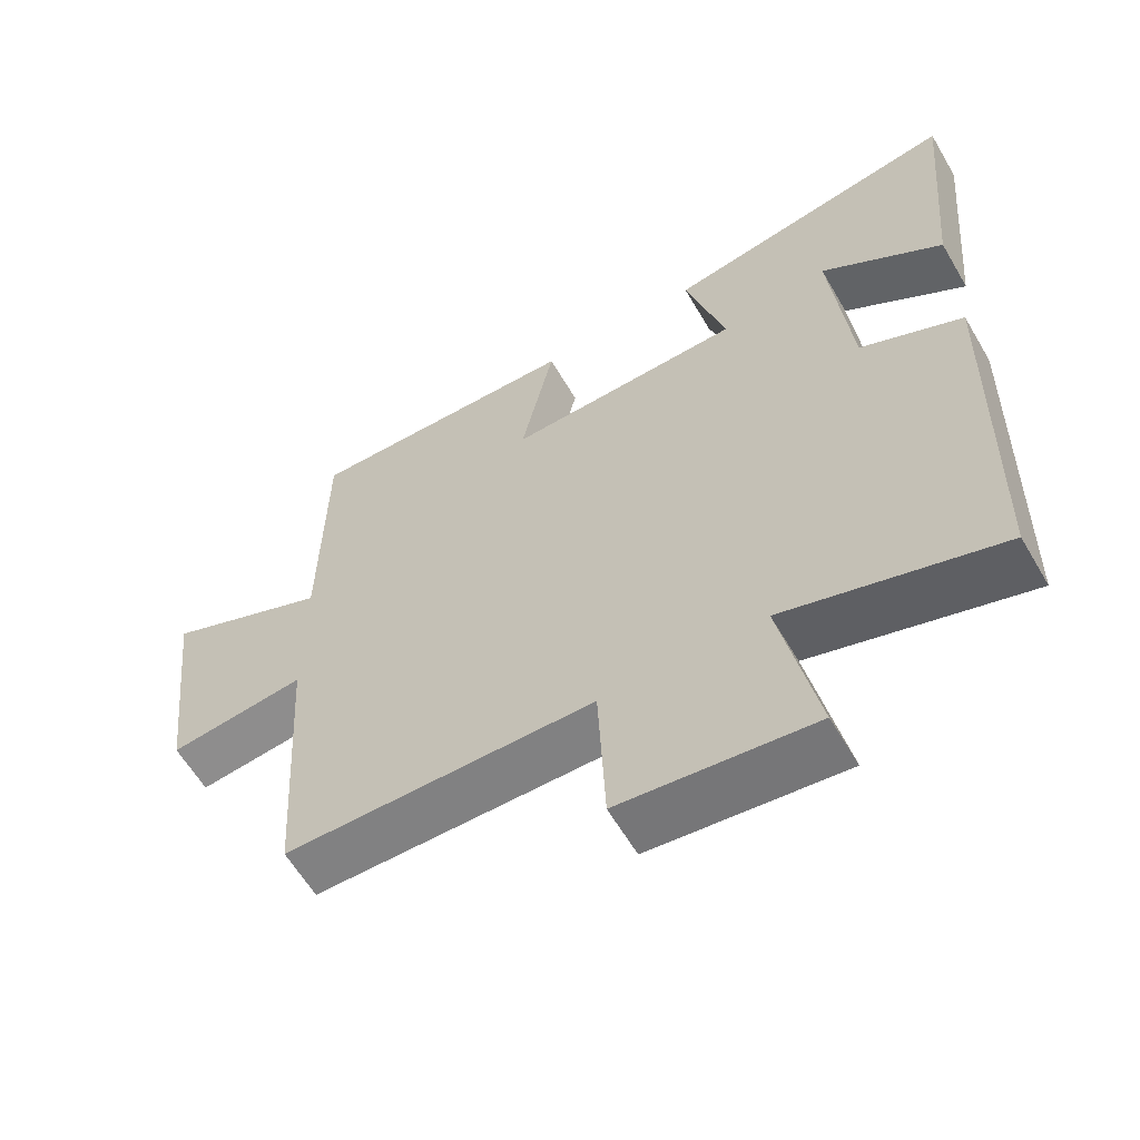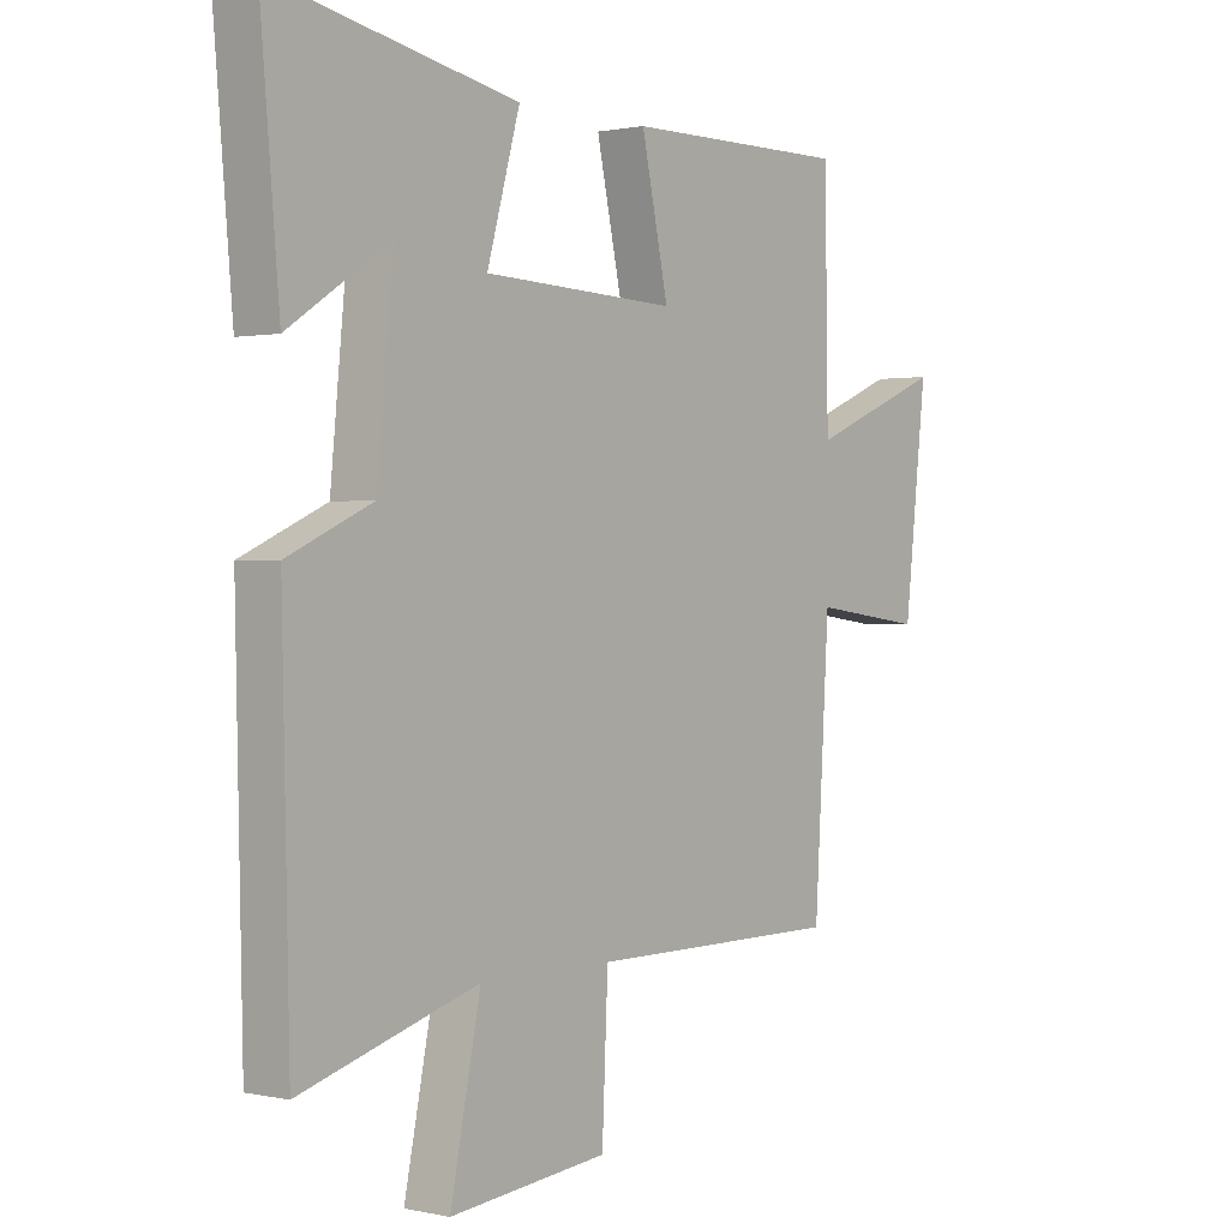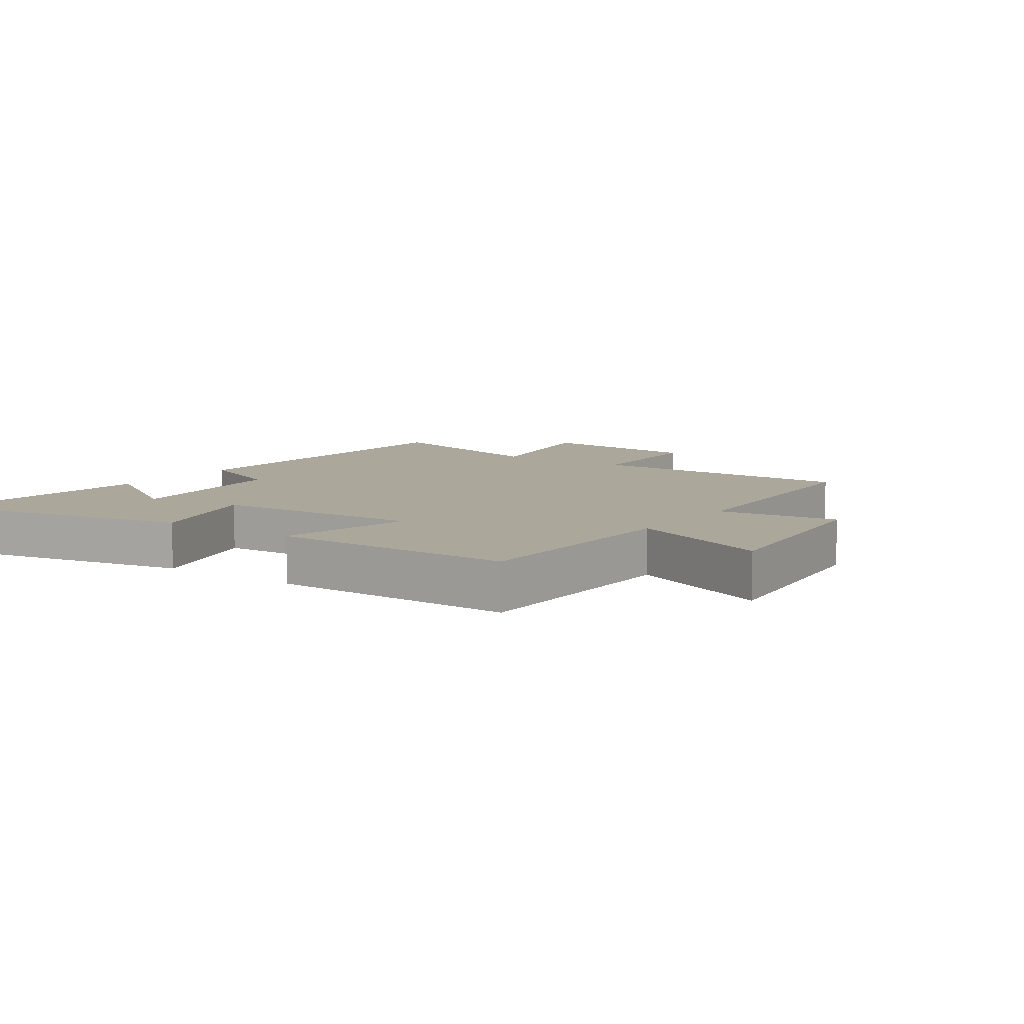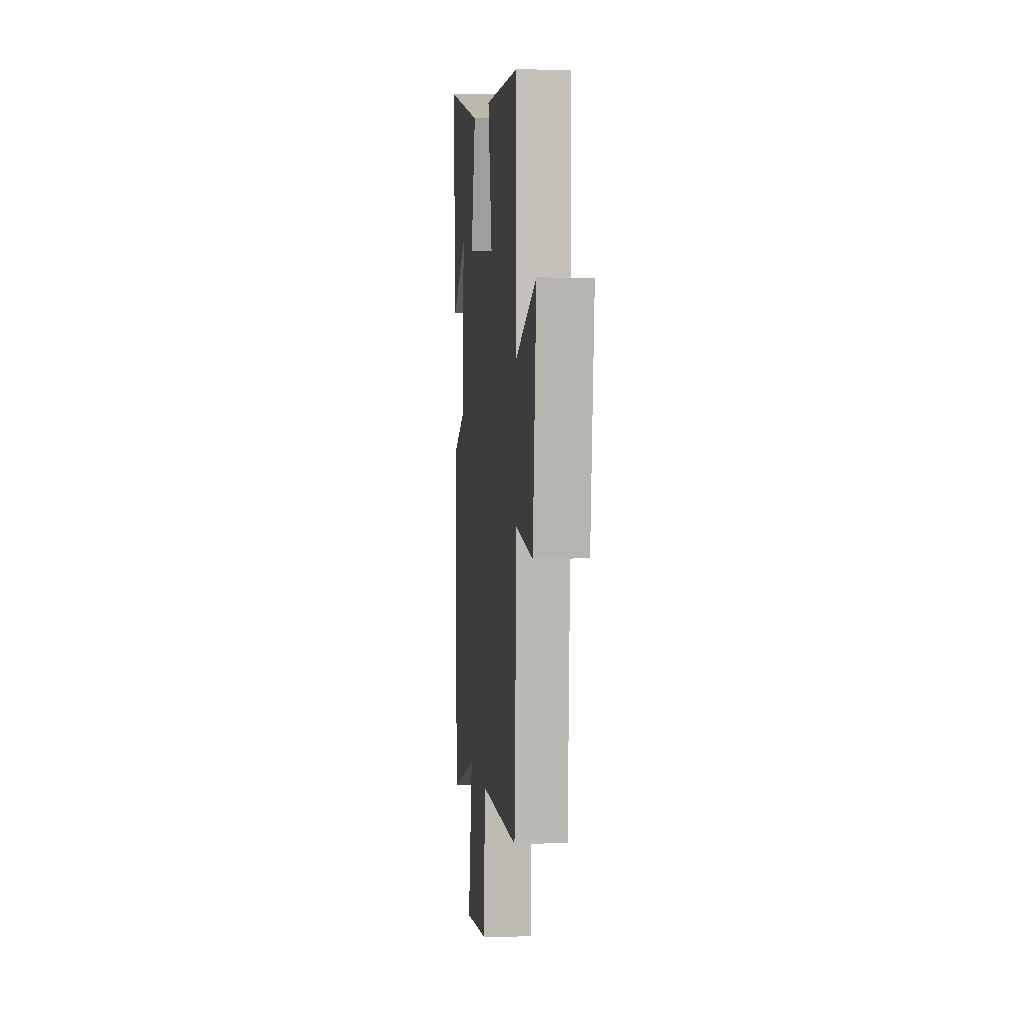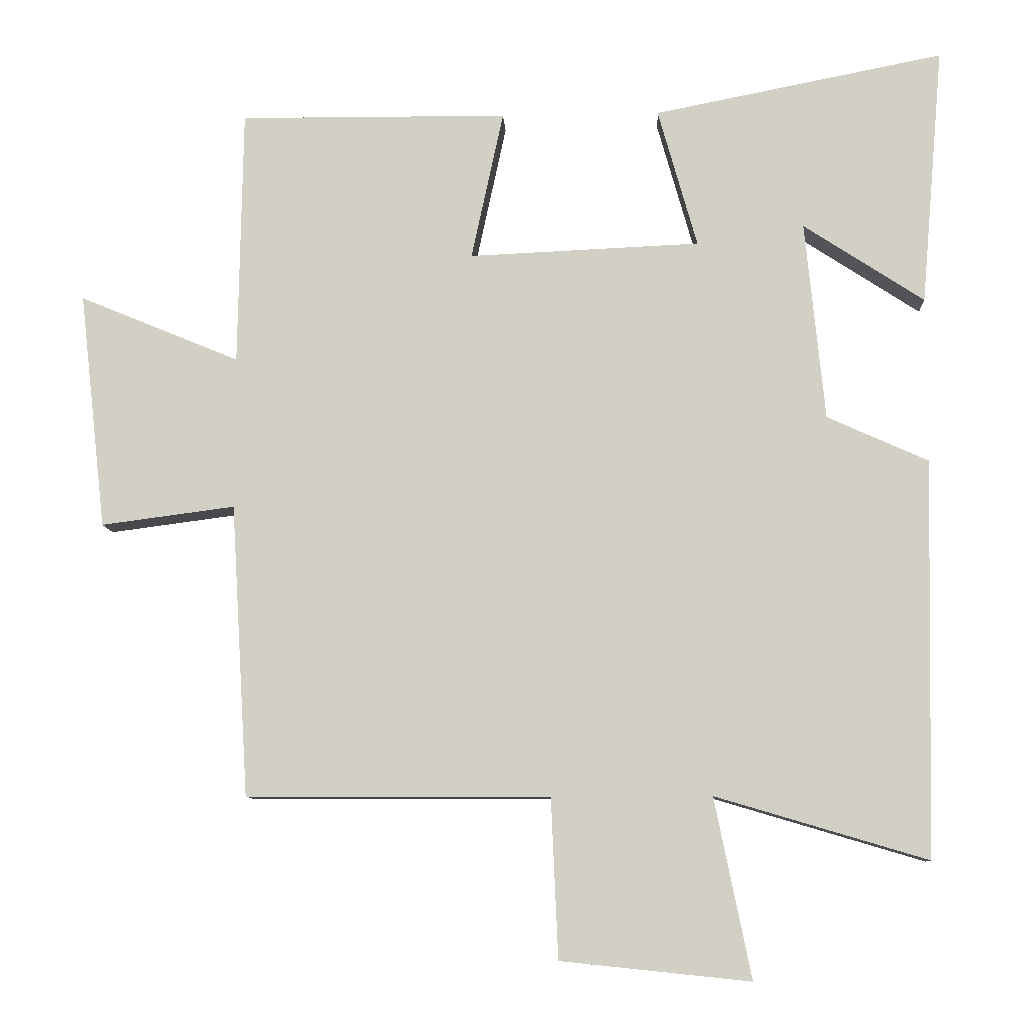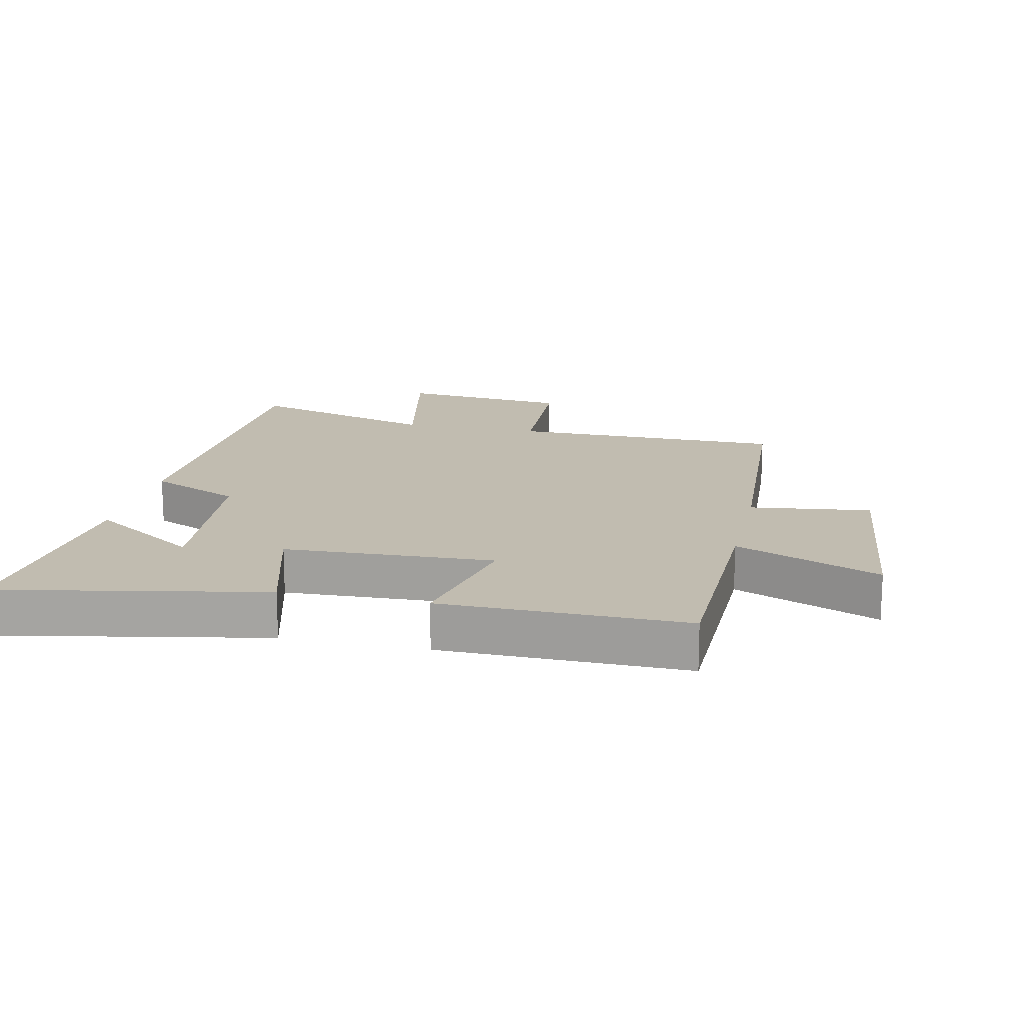
<metadata>
{"format":"obj","ext":"obj","renderer":"f3d","projection":"perspective","resolution":1024,"background":"white","views":[{"elev":-60.5,"azim":-149.8,"up":"+Z"},{"elev":0.8,"azim":-51.2,"up":"+Z"},{"elev":8.2,"azim":35.0,"up":"+Y"},{"elev":3.6,"azim":84.2,"up":"+Z"},{"elev":-9.3,"azim":-177.0,"up":"+Z"},{"elev":16.4,"azim":12.5,"up":"+Y"}]}
</metadata>
<code>
v 0.475 0.07 -0.499
v 0.042 0.07 -0.5
v 0.032 0.07 -0.728
v -0.238 0.07 -0.756
v -0.186 0.07 -0.5
v -0.488 0.07 -0.59
v -0.5 0.07 -0.024
v -0.356 0.07 0.041
v -0.328 0.07 0.325
v -0.5 0.07 0.212
v -0.532 0.07 0.581
v -0.118 0.07 0.5
v -0.174 0.07 0.301
v 0.156 0.07 0.287
v 0.11 0.07 0.5
v 0.494 0.07 0.503
v 0.5 0.07 0.136
v 0.729 0.07 0.231
v 0.691 0.07 -0.107
v 0.5 0.07 -0.082
v 0.475 0 -0.499
v 0.042 0 -0.5
v 0.032 0 -0.728
v -0.238 0 -0.756
v -0.186 0 -0.5
v -0.488 0 -0.59
v -0.5 0 -0.024
v -0.356 0 0.041
v -0.328 0 0.325
v -0.5 0 0.212
v -0.532 0 0.581
v -0.118 0 0.5
v -0.174 0 0.301
v 0.156 0 0.287
v 0.11 0 0.5
v 0.494 0 0.503
v 0.5 0 0.136
v 0.729 0 0.231
v 0.691 0 -0.107
v 0.5 0 -0.082
f 17 18 19 20
f 17 20 1
f 16 17 1
f 15 16 1
f 14 15 1
f 13 14 1 2
f 11 12 13
f 9 10 11
f 9 11 13
f 13 2 3
f 9 13 3
f 8 9 3
f 5 6 7 8
f 3 4 5
f 3 5 8
f 40 39 38 37
f 21 40 37
f 21 37 36
f 21 36 35
f 21 35 34
f 22 21 34 33
f 33 32 31
f 31 30 29
f 33 31 29
f 23 22 33
f 23 33 29
f 23 29 28
f 28 27 26 25
f 25 24 23
f 28 25 23
f 1 21 22 2
f 2 22 23 3
f 3 23 24 4
f 4 24 25 5
f 5 25 26 6
f 6 26 27 7
f 7 27 28 8
f 8 28 29 9
f 9 29 30 10
f 10 30 31 11
f 11 31 32 12
f 12 32 33 13
f 13 33 34 14
f 14 34 35 15
f 15 35 36 16
f 16 36 37 17
f 17 37 38 18
f 18 38 39 19
f 19 39 40 20
f 20 40 21 1

</code>
